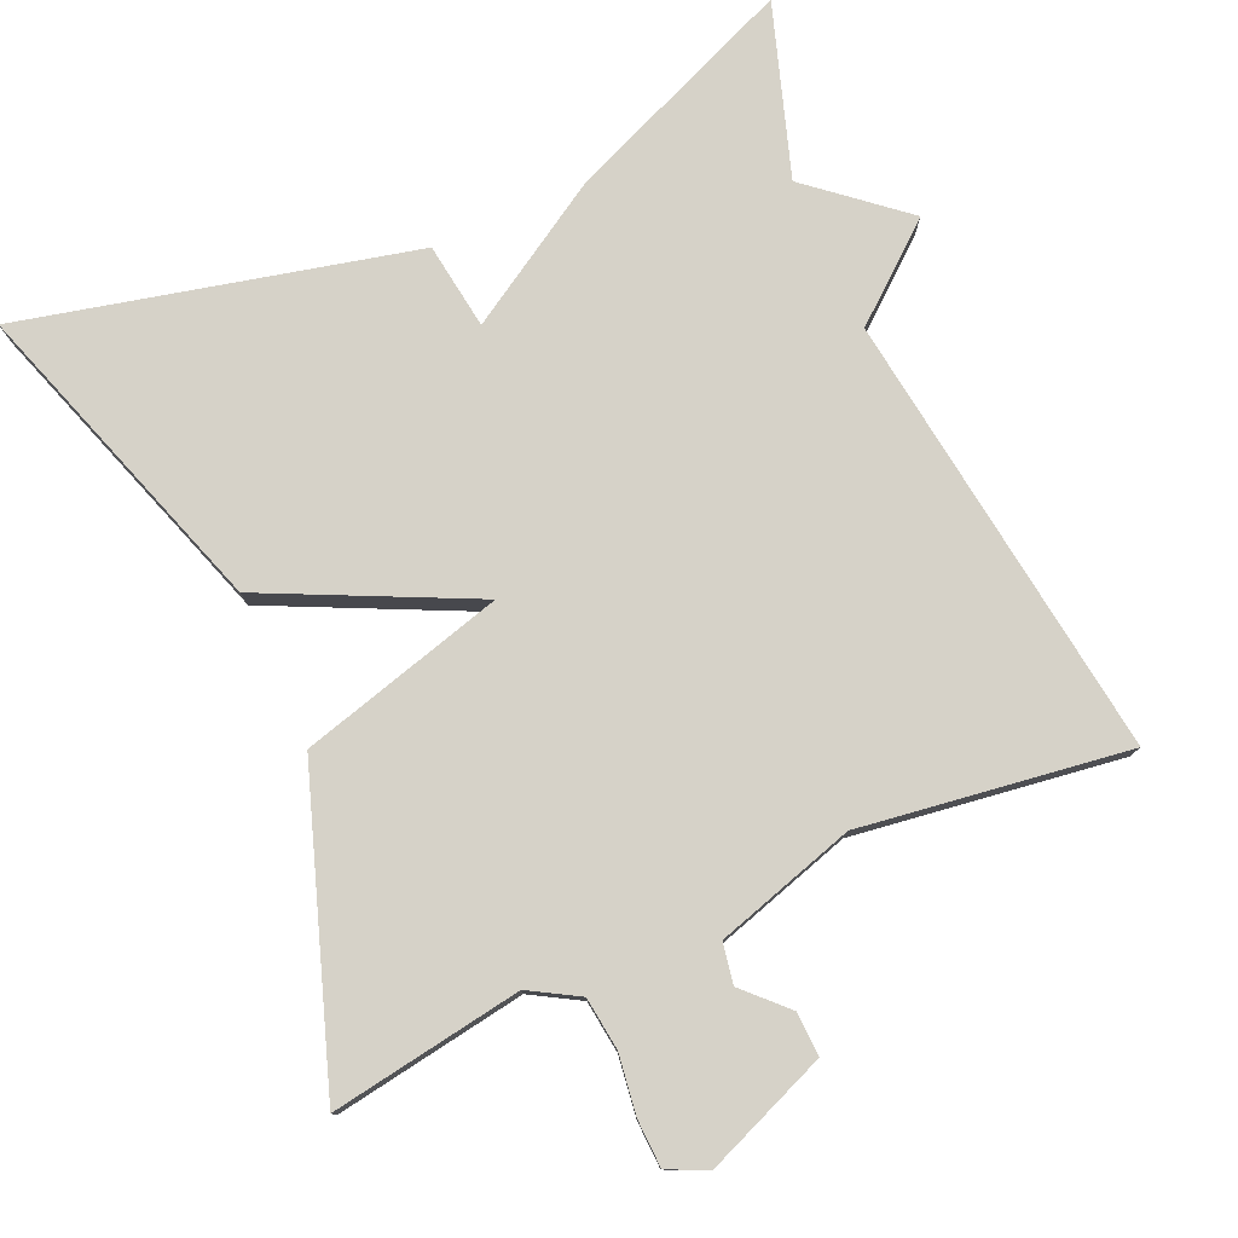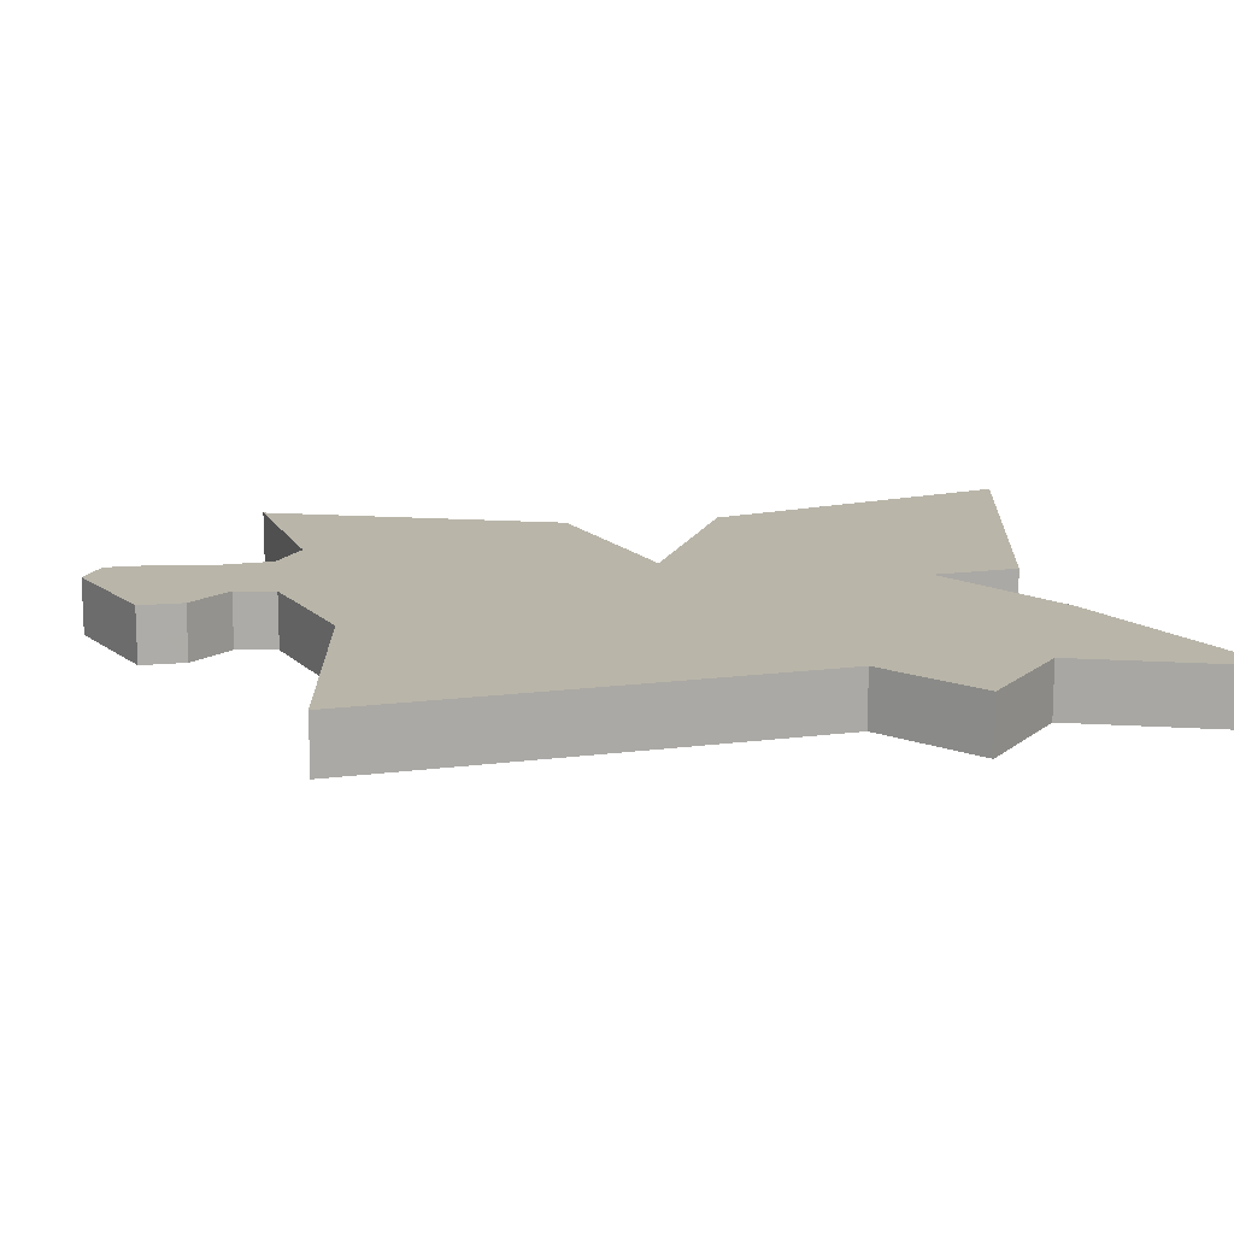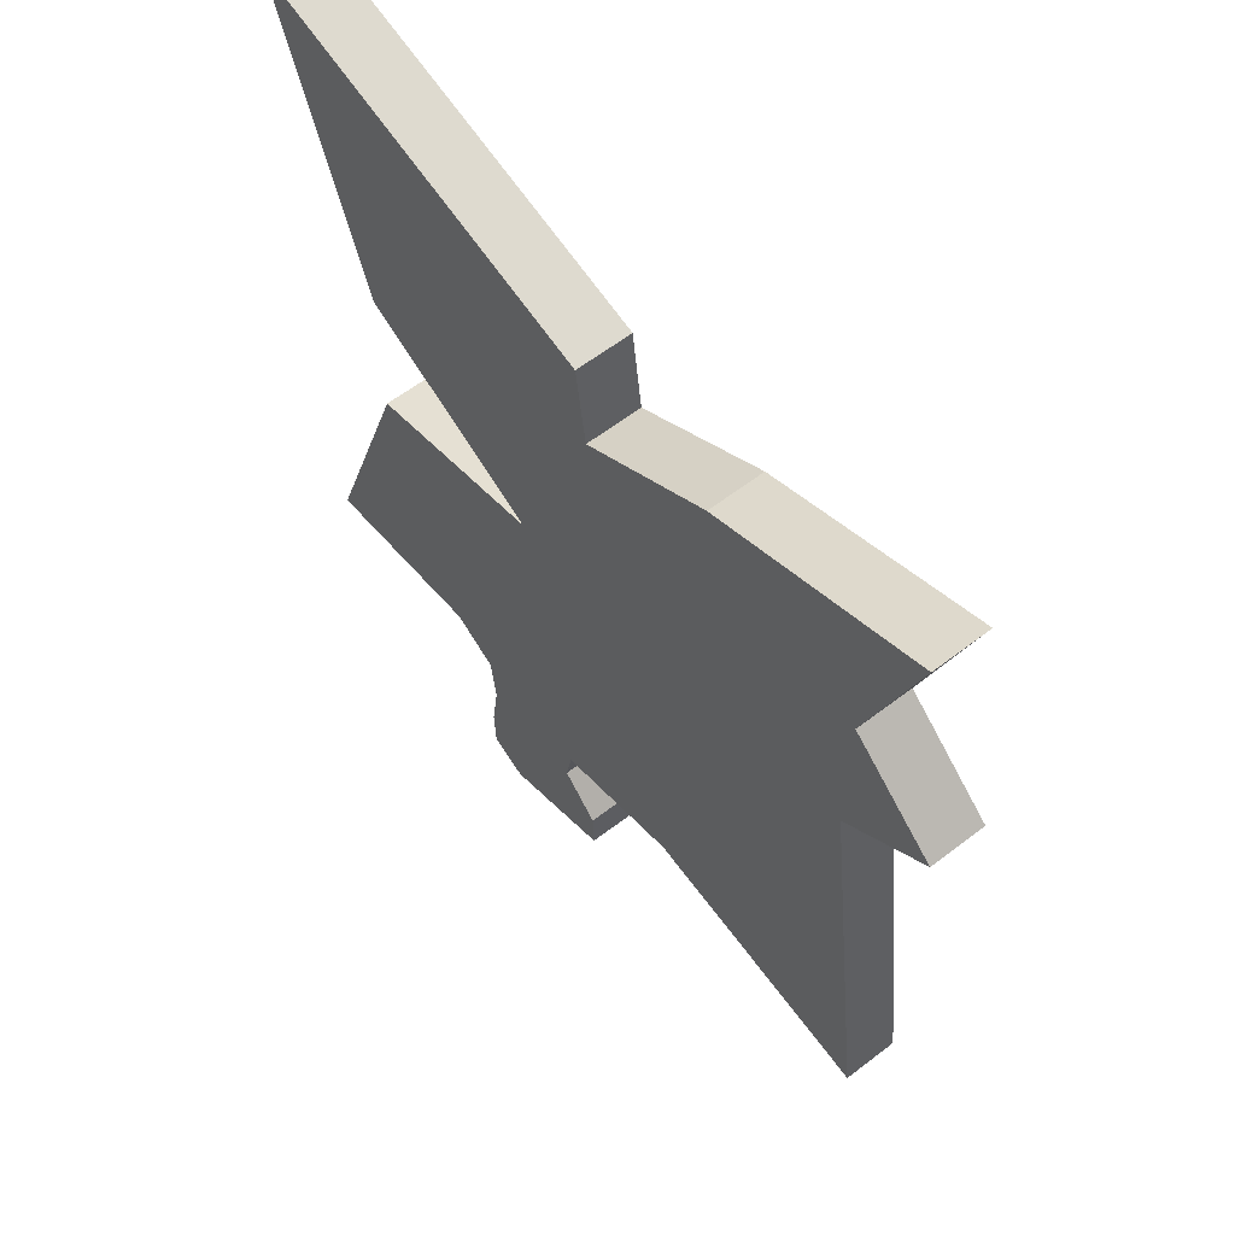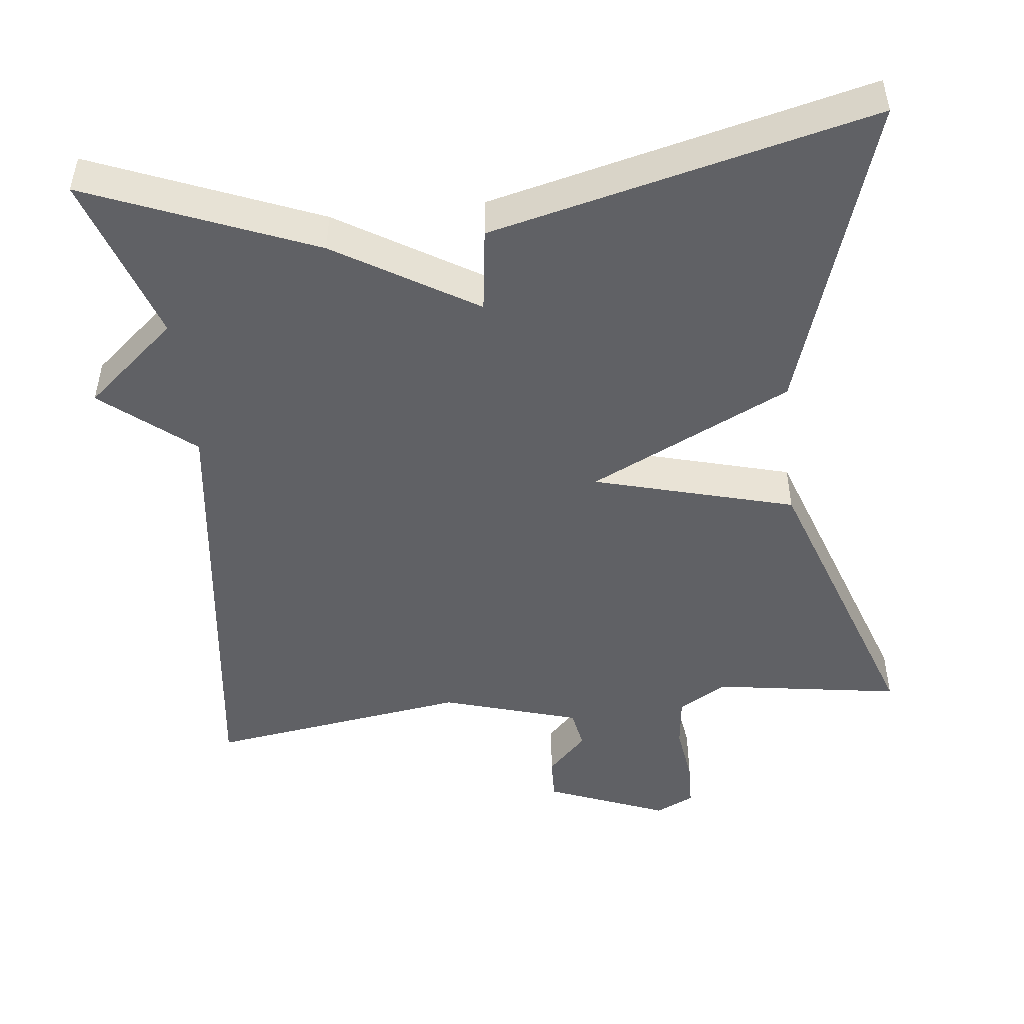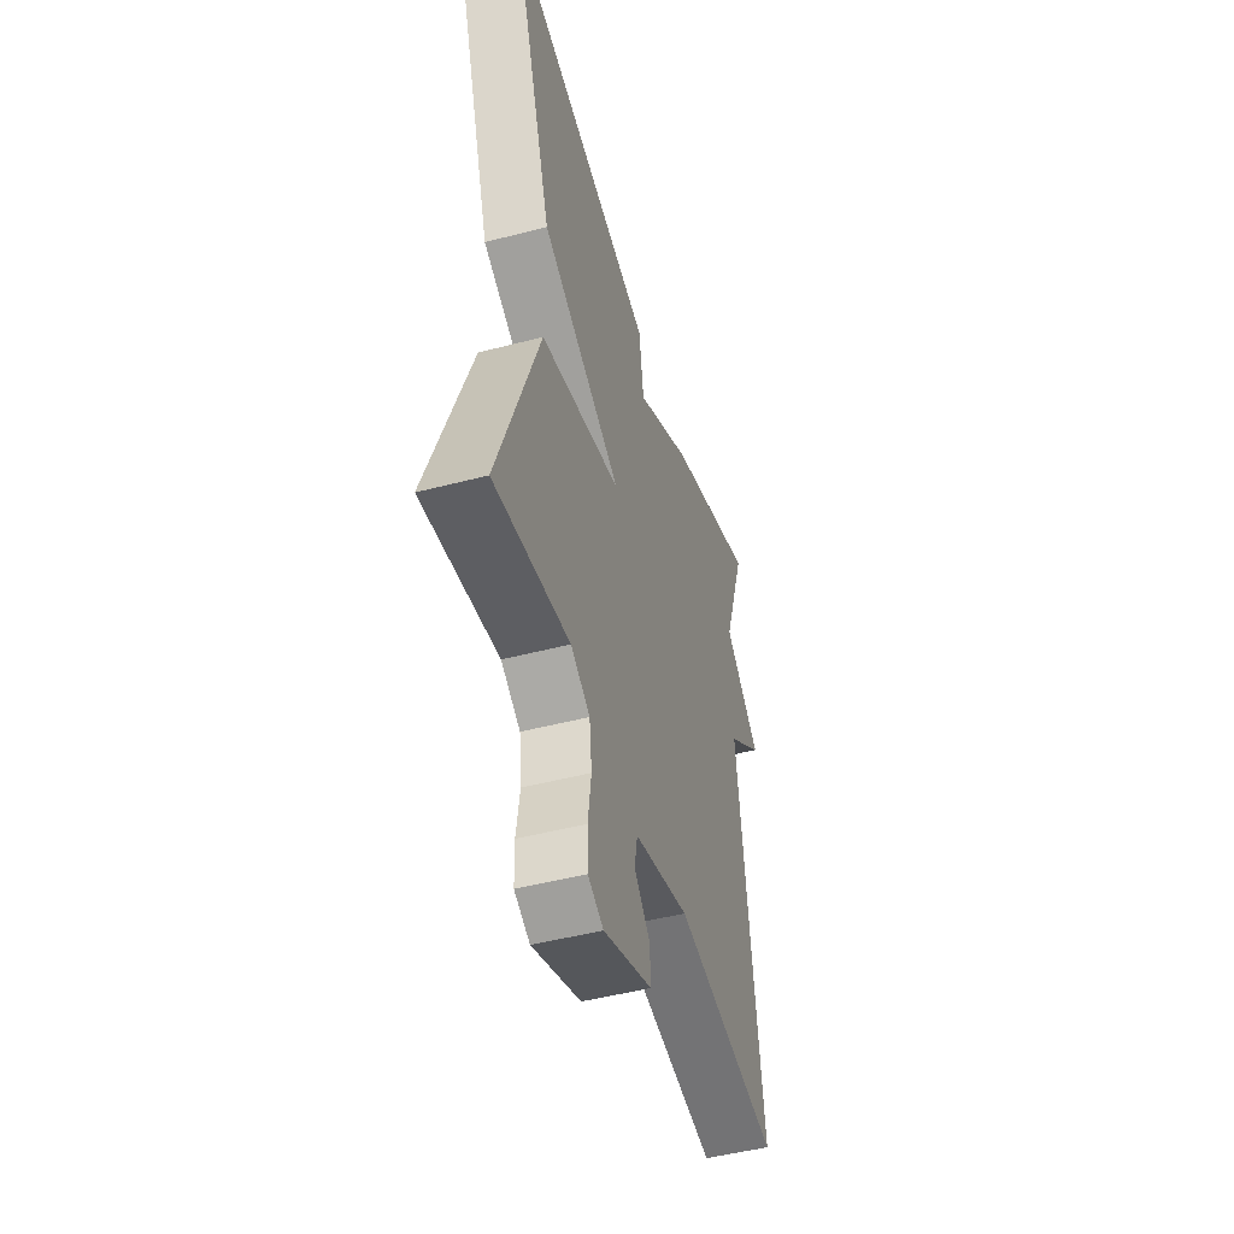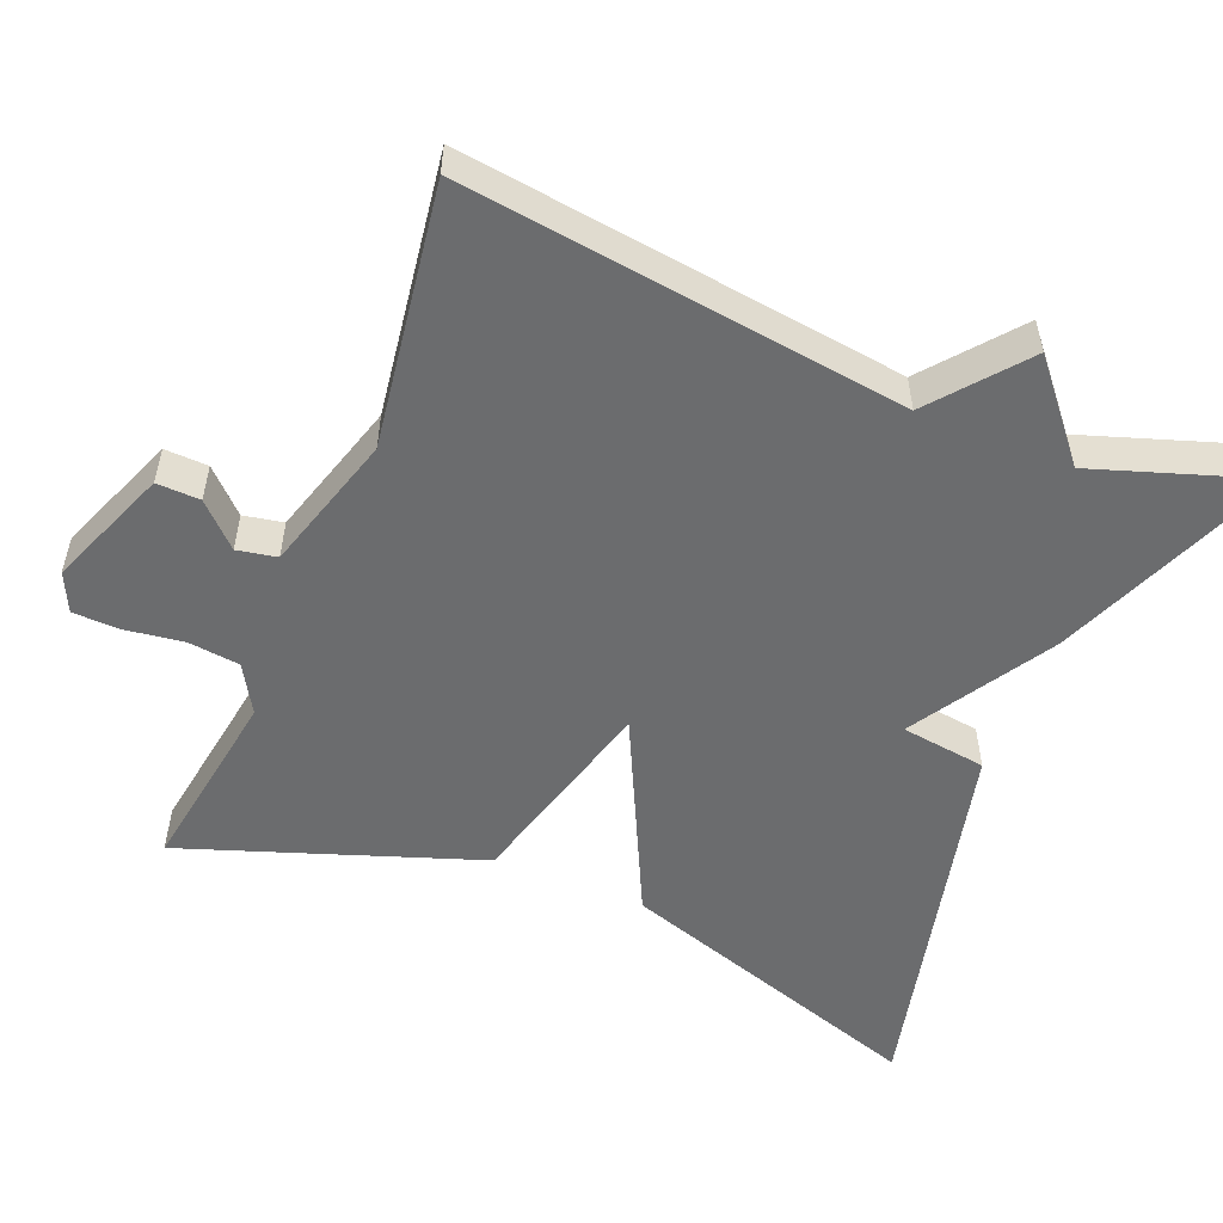
<metadata>
{"format":"obj","ext":"obj","renderer":"f3d","projection":"perspective","resolution":1024,"background":"white","views":[{"elev":78.2,"azim":155.8,"up":"+Y"},{"elev":13.4,"azim":-99.8,"up":"+Y"},{"elev":60.8,"azim":-128.1,"up":"+Z"},{"elev":-48.7,"azim":6.4,"up":"+Y"},{"elev":-48.3,"azim":106.3,"up":"+Z"},{"elev":-53.6,"azim":-112.2,"up":"+Y"}]}
</metadata>
<code>
v -0.5 0.07 -0.5
v -0.426 0.07 0.079
v -0.546 0.07 0.177
v -0.426 0.07 0.279
v -0.5 0.07 0.5
v -0.202 0.07 0.379
v -0.017 0.07 0.267
v -0.002 0.07 0.379
v 0.5 0.07 0.5
v 0.365 0.07 0.086
v 0.1 0.07 -0.042
v 0.365 0.07 -0.114
v 0.5 0.07 -0.5
v 0.253 0.07 -0.462
v 0.19 0.07 -0.499
v 0.182 0.07 -0.567
v 0.193 0.07 -0.644
v 0.191 0.07 -0.705
v 0.14 0.07 -0.729
v -0.019 0.07 -0.666
v -0.017 0.07 -0.609
v 0.035 0.07 -0.556
v 0.025 0.07 -0.504
v -0.156 0.07 -0.45
v -0.5 0 -0.5
v -0.426 0 0.079
v -0.546 0 0.177
v -0.426 0 0.279
v -0.5 0 0.5
v -0.202 0 0.379
v -0.017 0 0.267
v -0.002 0 0.379
v 0.5 0 0.5
v 0.365 0 0.086
v 0.1 0 -0.042
v 0.365 0 -0.114
v 0.5 0 -0.5
v 0.253 0 -0.462
v 0.19 0 -0.499
v 0.182 0 -0.567
v 0.193 0 -0.644
v 0.191 0 -0.705
v 0.14 0 -0.729
v -0.019 0 -0.666
v -0.017 0 -0.609
v 0.035 0 -0.556
v 0.025 0 -0.504
v -0.156 0 -0.45
f 20 21 22
f 19 20 22
f 18 19 22
f 17 18 22
f 16 17 22
f 15 16 22 23
f 14 15 23 24
f 11 12 13 14
f 9 10 11
f 8 9 11
f 7 8 11
f 11 14 24
f 7 11 24
f 6 7 24
f 5 6 24
f 4 5 24
f 2 3 4
f 24 1 2
f 2 4 24
f 46 45 44
f 46 44 43
f 46 43 42
f 46 42 41
f 46 41 40
f 47 46 40 39
f 48 47 39 38
f 38 37 36 35
f 35 34 33
f 35 33 32
f 35 32 31
f 48 38 35
f 48 35 31
f 48 31 30
f 48 30 29
f 48 29 28
f 28 27 26
f 26 25 48
f 48 28 26
f 1 25 26 2
f 2 26 27 3
f 3 27 28 4
f 4 28 29 5
f 5 29 30 6
f 6 30 31 7
f 7 31 32 8
f 8 32 33 9
f 9 33 34 10
f 10 34 35 11
f 11 35 36 12
f 12 36 37 13
f 13 37 38 14
f 14 38 39 15
f 15 39 40 16
f 16 40 41 17
f 17 41 42 18
f 18 42 43 19
f 19 43 44 20
f 20 44 45 21
f 21 45 46 22
f 22 46 47 23
f 23 47 48 24
f 24 48 25 1

</code>
